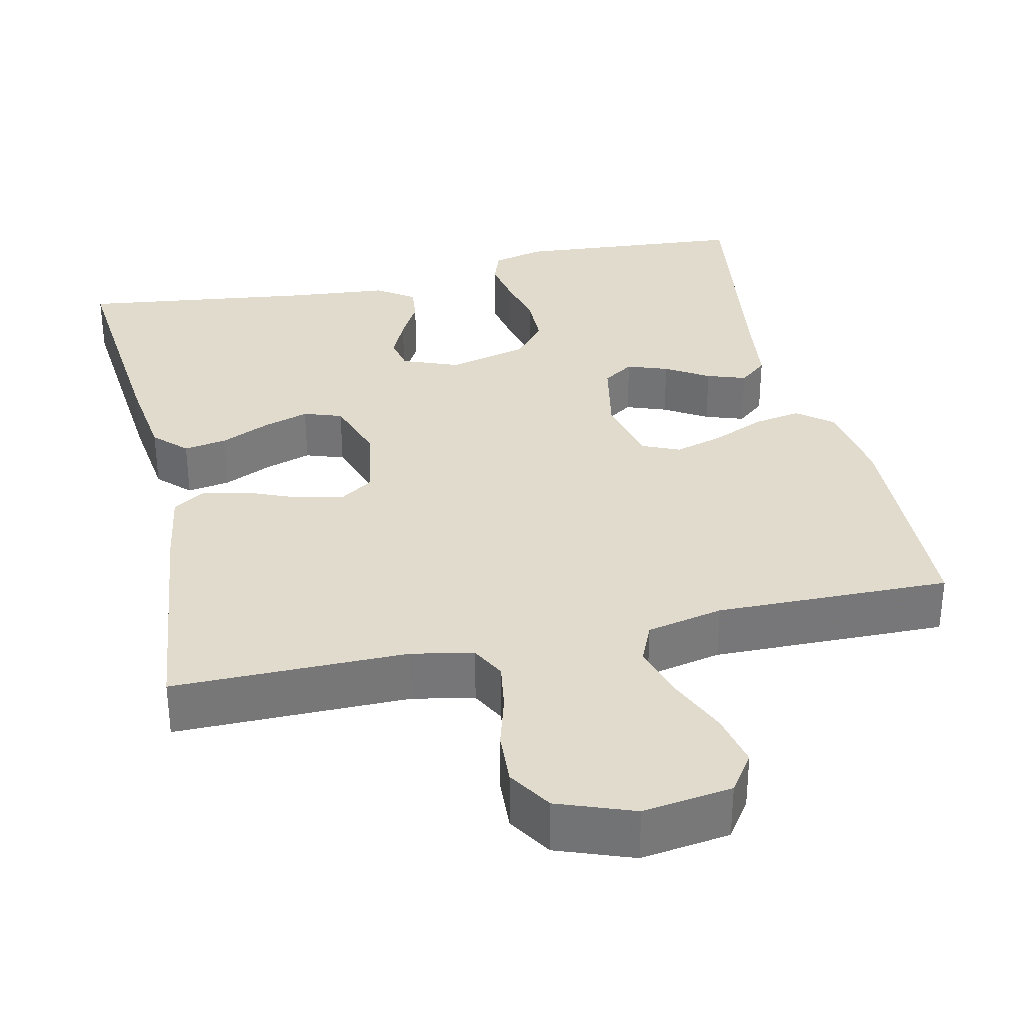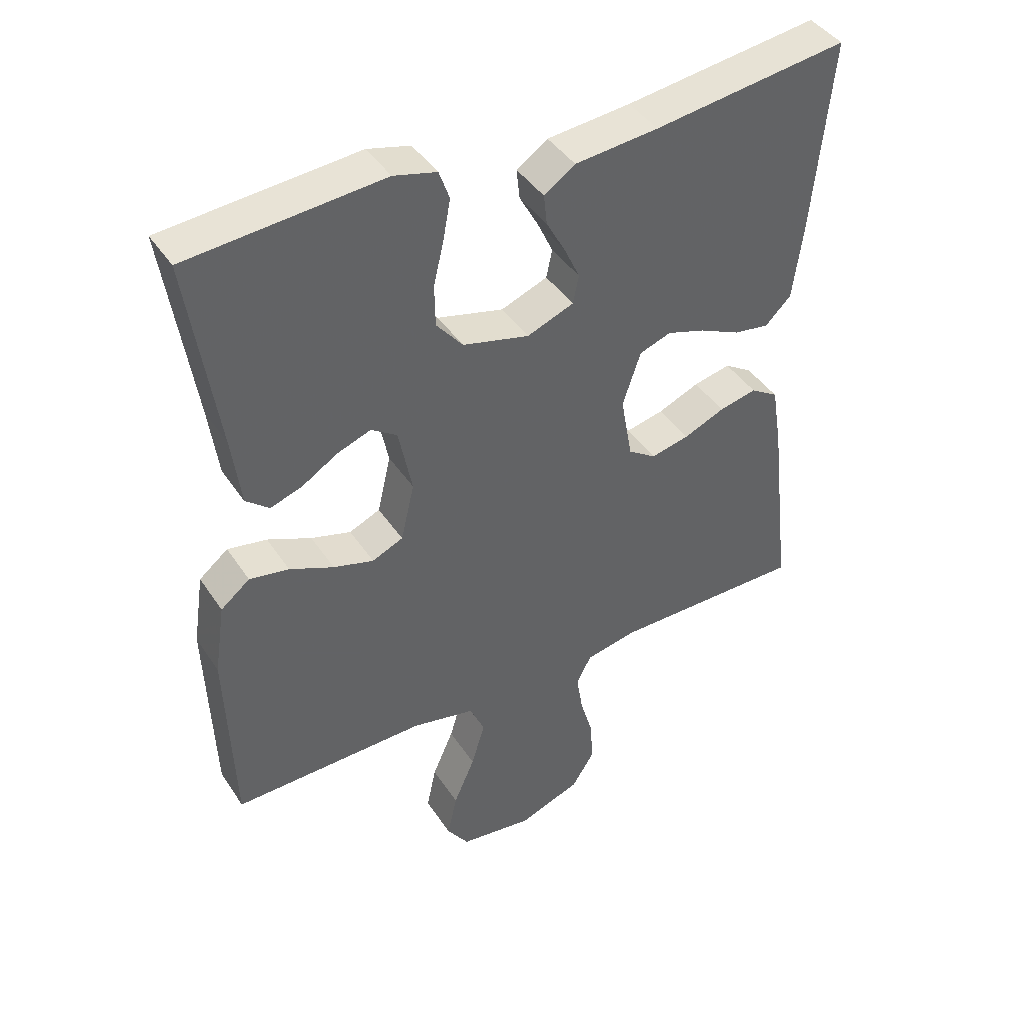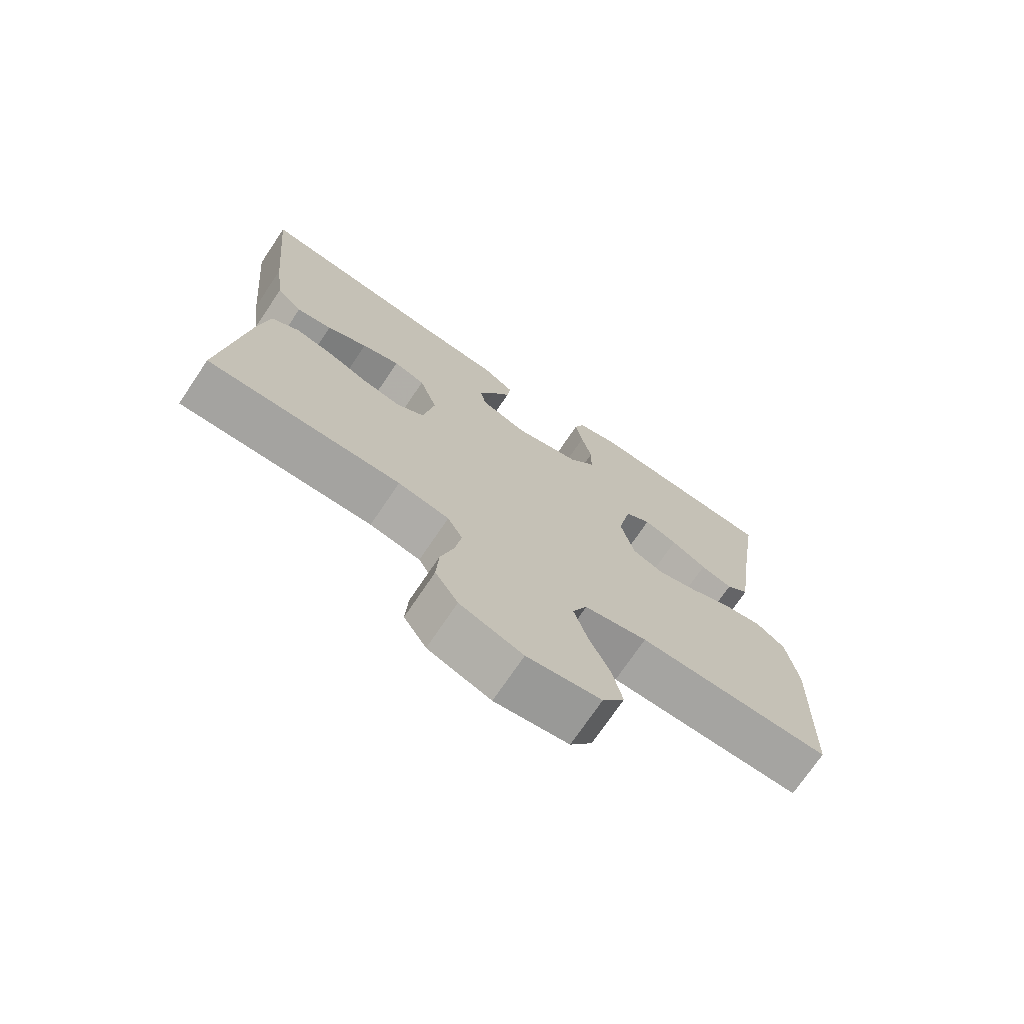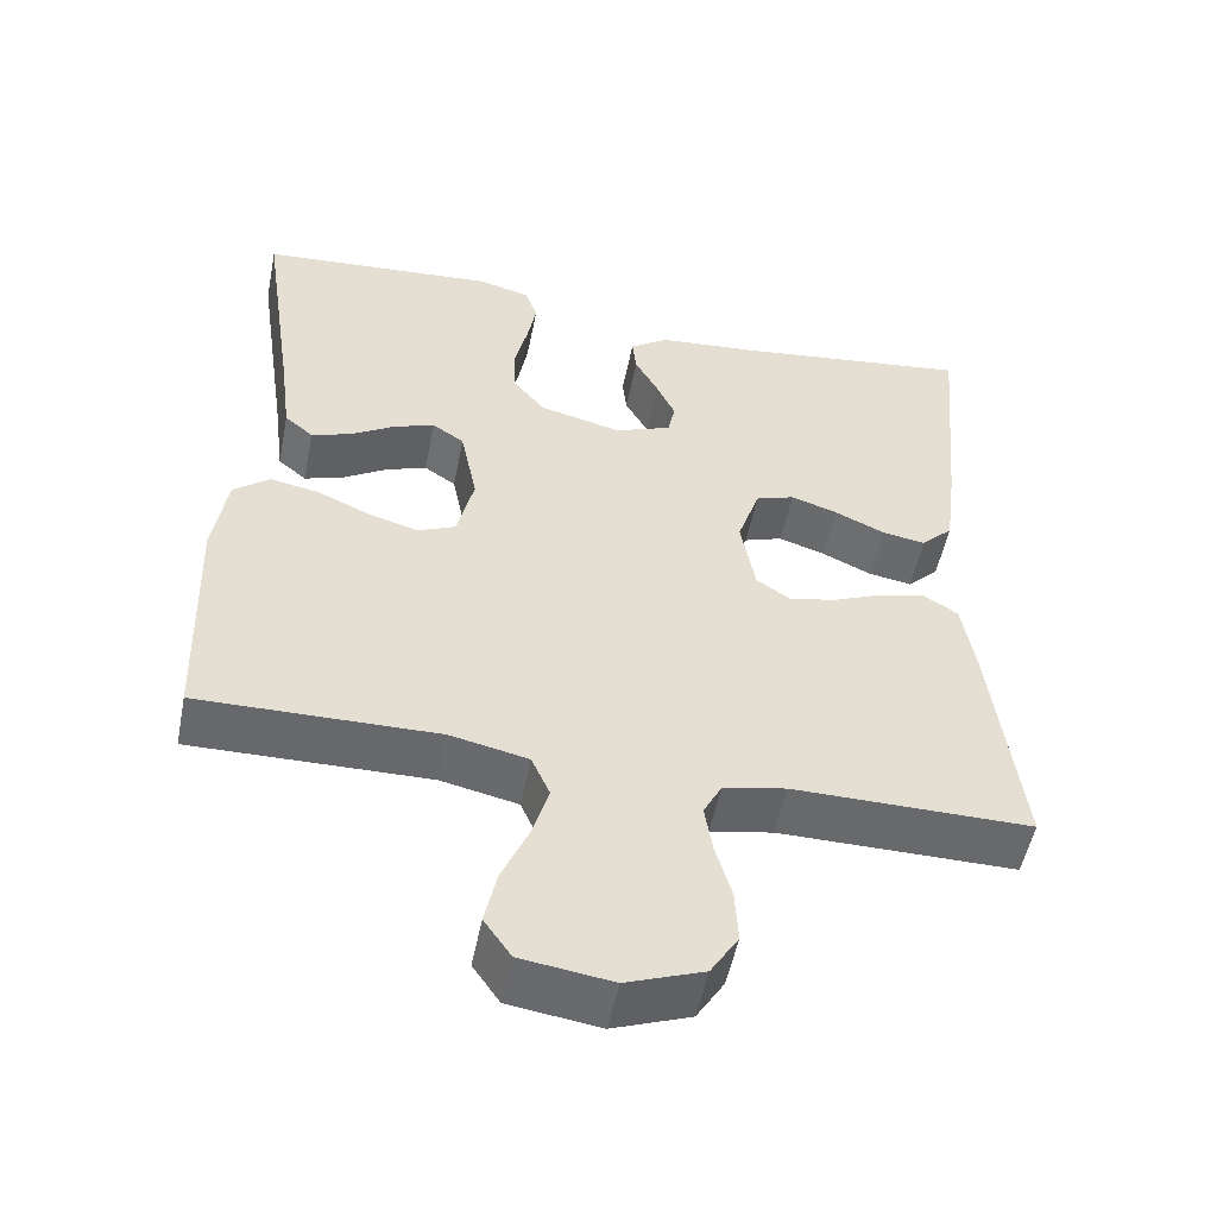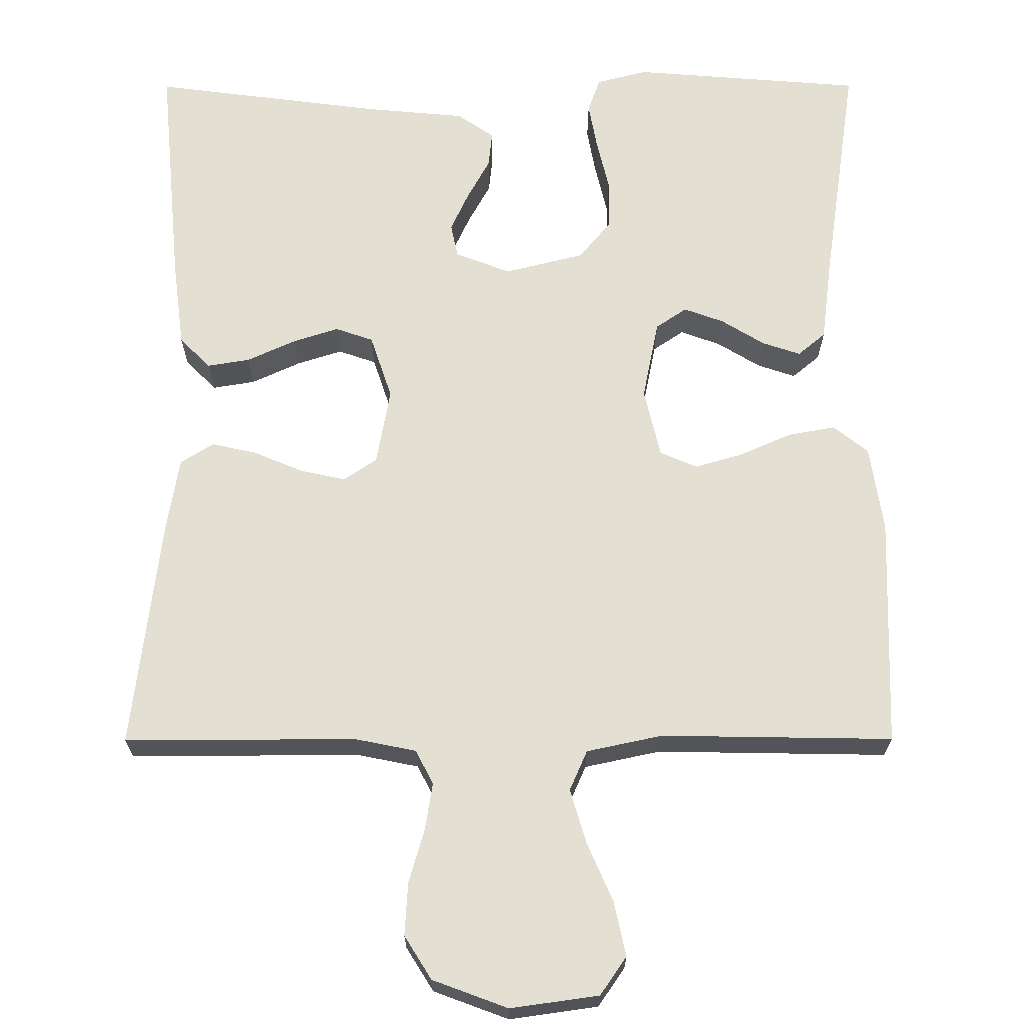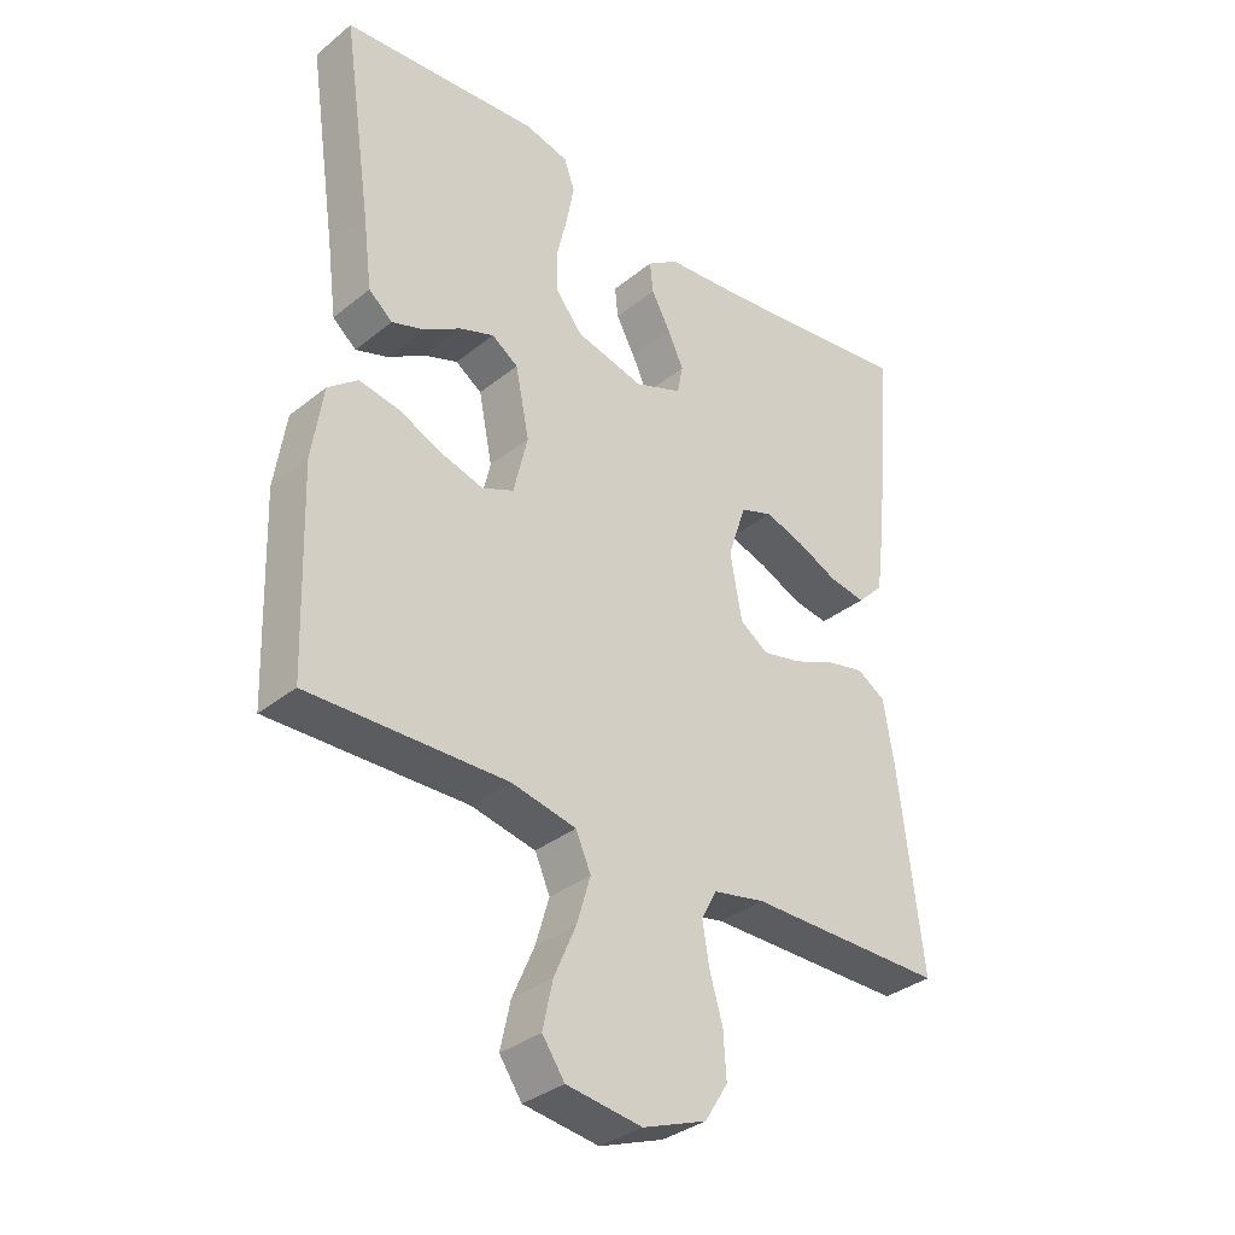
<metadata>
{"format":"obj","ext":"obj","renderer":"f3d","projection":"perspective","resolution":1024,"background":"white","views":[{"elev":33.2,"azim":167.3,"up":"+Y"},{"elev":42.6,"azim":-30.9,"up":"+Z"},{"elev":-72.9,"azim":146.0,"up":"+Z"},{"elev":-52.6,"azim":-11.3,"up":"+Z"},{"elev":67.1,"azim":179.9,"up":"+Y"},{"elev":-34.3,"azim":-42.9,"up":"+Z"}]}
</metadata>
<code>
v 0.5 0.07 -0.5
v 0.2 0.07 -0.499
v 0.121 0.07 -0.515
v 0.098 0.07 -0.559
v 0.108 0.07 -0.621
v 0.128 0.07 -0.69
v 0.132 0.07 -0.758
v 0.097 0.07 -0.814
v 0 0.07 -0.85
v -0.114 0.07 -0.834
v -0.148 0.07 -0.785
v -0.133 0.07 -0.715
v -0.1 0.07 -0.639
v -0.079 0.07 -0.568
v -0.102 0.07 -0.516
v -0.2 0.07 -0.495
v -0.5 0.07 -0.5
v -0.51 0.07 -0.2
v -0.493 0.07 -0.088
v -0.448 0.07 -0.052
v -0.387 0.07 -0.063
v -0.319 0.07 -0.093
v -0.257 0.07 -0.111
v -0.209 0.07 -0.09
v -0.188 0.07 0
v -0.209 0.07 0.104
v -0.249 0.07 0.131
v -0.301 0.07 0.112
v -0.356 0.07 0.078
v -0.406 0.07 0.061
v -0.442 0.07 0.091
v -0.456 0.07 0.2
v -0.5 0.07 0.5
v -0.2 0.07 0.524
v -0.134 0.07 0.507
v -0.118 0.07 0.462
v -0.129 0.07 0.401
v -0.145 0.07 0.333
v -0.144 0.07 0.268
v -0.103 0.07 0.218
v 0 0.07 0.192
v 0.072 0.07 0.22
v 0.081 0.07 0.264
v 0.057 0.07 0.316
v 0.028 0.07 0.369
v 0.023 0.07 0.416
v 0.071 0.07 0.449
v 0.2 0.07 0.461
v 0.5 0.07 0.5
v 0.472 0.07 0.2
v 0.457 0.07 0.084
v 0.417 0.07 0.044
v 0.362 0.07 0.053
v 0.299 0.07 0.082
v 0.24 0.07 0.101
v 0.191 0.07 0.084
v 0.163 0.07 0
v 0.181 0.07 -0.1
v 0.224 0.07 -0.129
v 0.283 0.07 -0.116
v 0.347 0.07 -0.089
v 0.405 0.07 -0.076
v 0.448 0.07 -0.103
v 0.464 0.07 -0.2
v 0.5 0 -0.5
v 0.2 0 -0.499
v 0.121 0 -0.515
v 0.098 0 -0.559
v 0.108 0 -0.621
v 0.128 0 -0.69
v 0.132 0 -0.758
v 0.097 0 -0.814
v 0 0 -0.85
v -0.114 0 -0.834
v -0.148 0 -0.785
v -0.133 0 -0.715
v -0.1 0 -0.639
v -0.079 0 -0.568
v -0.102 0 -0.516
v -0.2 0 -0.495
v -0.5 0 -0.5
v -0.51 0 -0.2
v -0.493 0 -0.088
v -0.448 0 -0.052
v -0.387 0 -0.063
v -0.319 0 -0.093
v -0.257 0 -0.111
v -0.209 0 -0.09
v -0.188 0 0
v -0.209 0 0.104
v -0.249 0 0.131
v -0.301 0 0.112
v -0.356 0 0.078
v -0.406 0 0.061
v -0.442 0 0.091
v -0.456 0 0.2
v -0.5 0 0.5
v -0.2 0 0.524
v -0.134 0 0.507
v -0.118 0 0.462
v -0.129 0 0.401
v -0.145 0 0.333
v -0.144 0 0.268
v -0.103 0 0.218
v 0 0 0.192
v 0.072 0 0.22
v 0.081 0 0.264
v 0.057 0 0.316
v 0.028 0 0.369
v 0.023 0 0.416
v 0.071 0 0.449
v 0.2 0 0.461
v 0.5 0 0.5
v 0.472 0 0.2
v 0.457 0 0.084
v 0.417 0 0.044
v 0.362 0 0.053
v 0.299 0 0.082
v 0.24 0 0.101
v 0.191 0 0.084
v 0.163 0 0
v 0.181 0 -0.1
v 0.224 0 -0.129
v 0.283 0 -0.116
v 0.347 0 -0.089
v 0.405 0 -0.076
v 0.448 0 -0.103
v 0.464 0 -0.2
f 64 1 2
f 63 64 2
f 62 63 2
f 61 62 2
f 60 61 2
f 59 60 2 3
f 58 59 3 4
f 57 58 4
f 52 53 54
f 51 52 54
f 50 51 54
f 49 50 54
f 48 49 54
f 48 54 55
f 47 48 55
f 46 47 55
f 45 46 55
f 44 45 55
f 43 44 55 56
f 36 37 38
f 35 36 38
f 34 35 38
f 33 34 38
f 32 33 38
f 32 38 39
f 31 32 39
f 30 31 39
f 29 30 39
f 28 29 39
f 27 28 39 40
f 20 21 22
f 19 20 22
f 18 19 22
f 17 18 22
f 16 17 22
f 15 16 22 23
f 14 15 23 24
f 11 12 13
f 10 11 13
f 9 10 13
f 8 9 13
f 7 8 13
f 6 7 13
f 5 6 13
f 4 5 13 14
f 14 24 25
f 4 14 25
f 57 4 25
f 42 43 56 57
f 26 27 40 41
f 41 42 57
f 26 41 57
f 25 26 57
f 66 65 128
f 66 128 127
f 66 127 126
f 66 126 125
f 66 125 124
f 67 66 124 123
f 68 67 123 122
f 68 122 121
f 118 117 116
f 118 116 115
f 118 115 114
f 118 114 113
f 118 113 112
f 119 118 112
f 119 112 111
f 119 111 110
f 119 110 109
f 119 109 108
f 120 119 108 107
f 102 101 100
f 102 100 99
f 102 99 98
f 102 98 97
f 102 97 96
f 103 102 96
f 103 96 95
f 103 95 94
f 103 94 93
f 103 93 92
f 104 103 92 91
f 86 85 84
f 86 84 83
f 86 83 82
f 86 82 81
f 86 81 80
f 87 86 80 79
f 88 87 79 78
f 77 76 75
f 77 75 74
f 77 74 73
f 77 73 72
f 77 72 71
f 77 71 70
f 77 70 69
f 78 77 69 68
f 89 88 78
f 89 78 68
f 89 68 121
f 121 120 107 106
f 105 104 91 90
f 121 106 105
f 121 105 90
f 121 90 89
f 1 65 66 2
f 2 66 67 3
f 3 67 68 4
f 4 68 69 5
f 5 69 70 6
f 6 70 71 7
f 7 71 72 8
f 8 72 73 9
f 9 73 74 10
f 10 74 75 11
f 11 75 76 12
f 12 76 77 13
f 13 77 78 14
f 14 78 79 15
f 15 79 80 16
f 16 80 81 17
f 17 81 82 18
f 18 82 83 19
f 19 83 84 20
f 20 84 85 21
f 21 85 86 22
f 22 86 87 23
f 23 87 88 24
f 24 88 89 25
f 25 89 90 26
f 26 90 91 27
f 27 91 92 28
f 28 92 93 29
f 29 93 94 30
f 30 94 95 31
f 31 95 96 32
f 32 96 97 33
f 33 97 98 34
f 34 98 99 35
f 35 99 100 36
f 36 100 101 37
f 37 101 102 38
f 38 102 103 39
f 39 103 104 40
f 40 104 105 41
f 41 105 106 42
f 42 106 107 43
f 43 107 108 44
f 44 108 109 45
f 45 109 110 46
f 46 110 111 47
f 47 111 112 48
f 48 112 113 49
f 49 113 114 50
f 50 114 115 51
f 51 115 116 52
f 52 116 117 53
f 53 117 118 54
f 54 118 119 55
f 55 119 120 56
f 56 120 121 57
f 57 121 122 58
f 58 122 123 59
f 59 123 124 60
f 60 124 125 61
f 61 125 126 62
f 62 126 127 63
f 63 127 128 64
f 64 128 65 1

</code>
